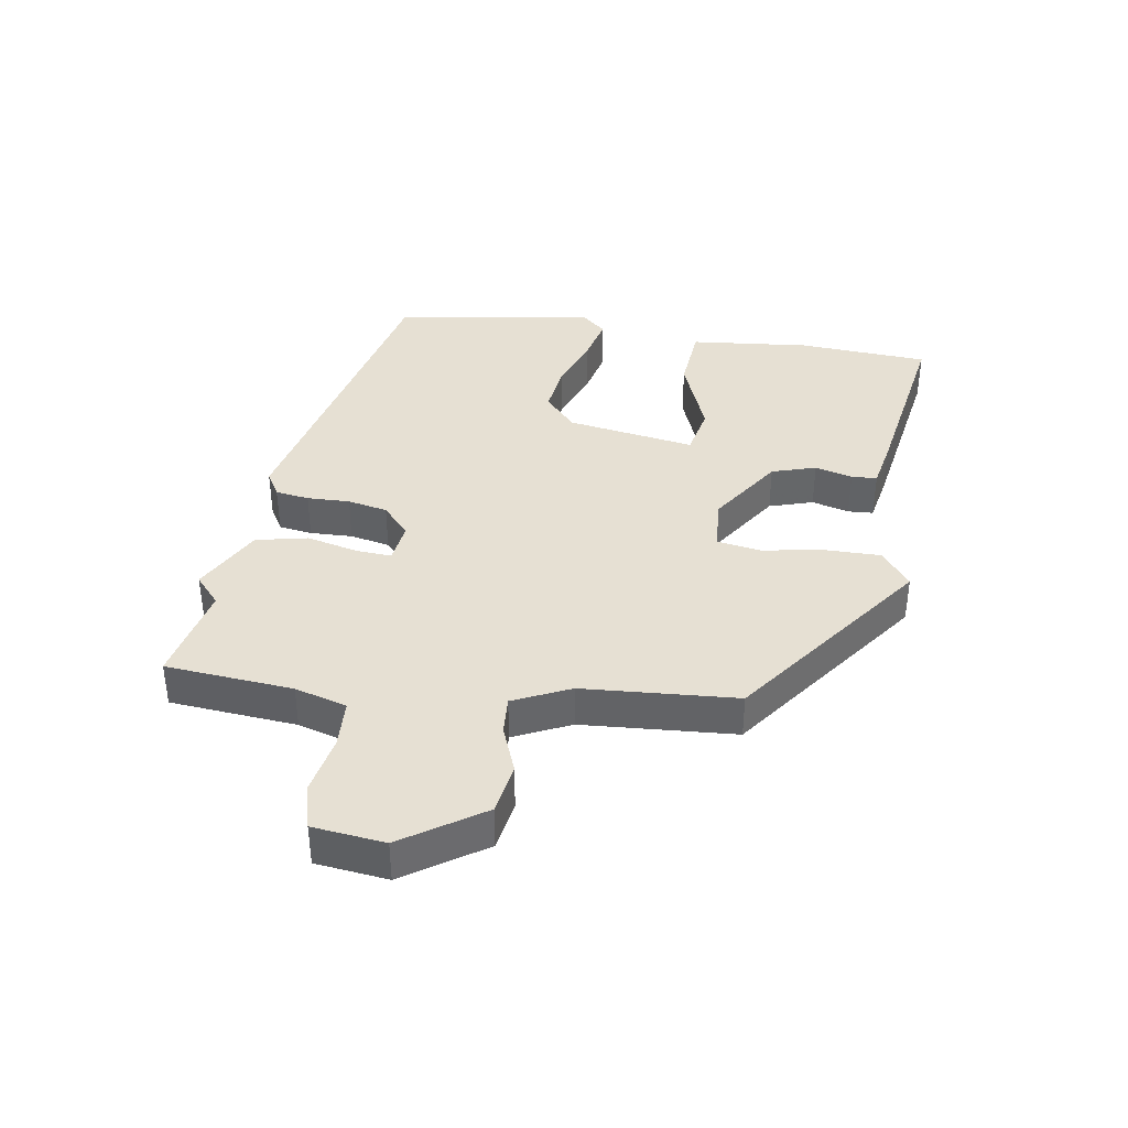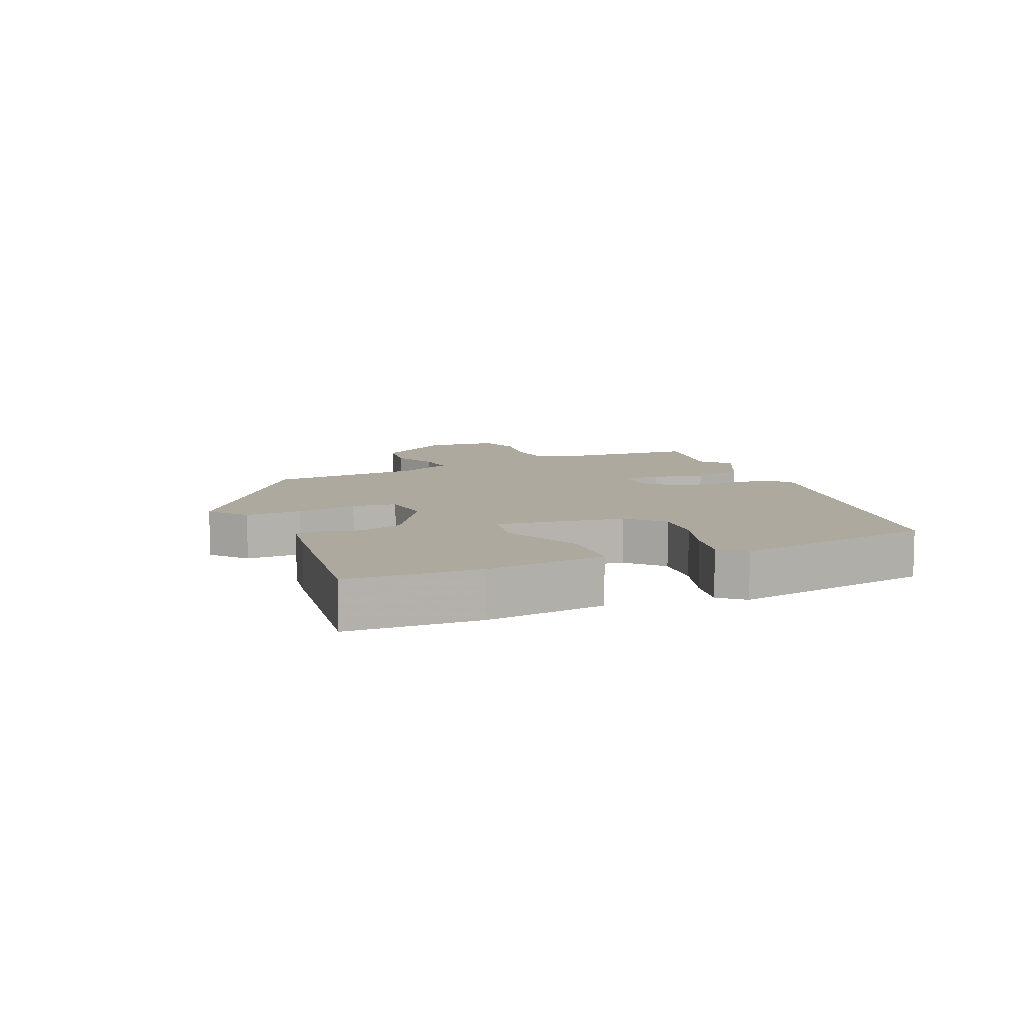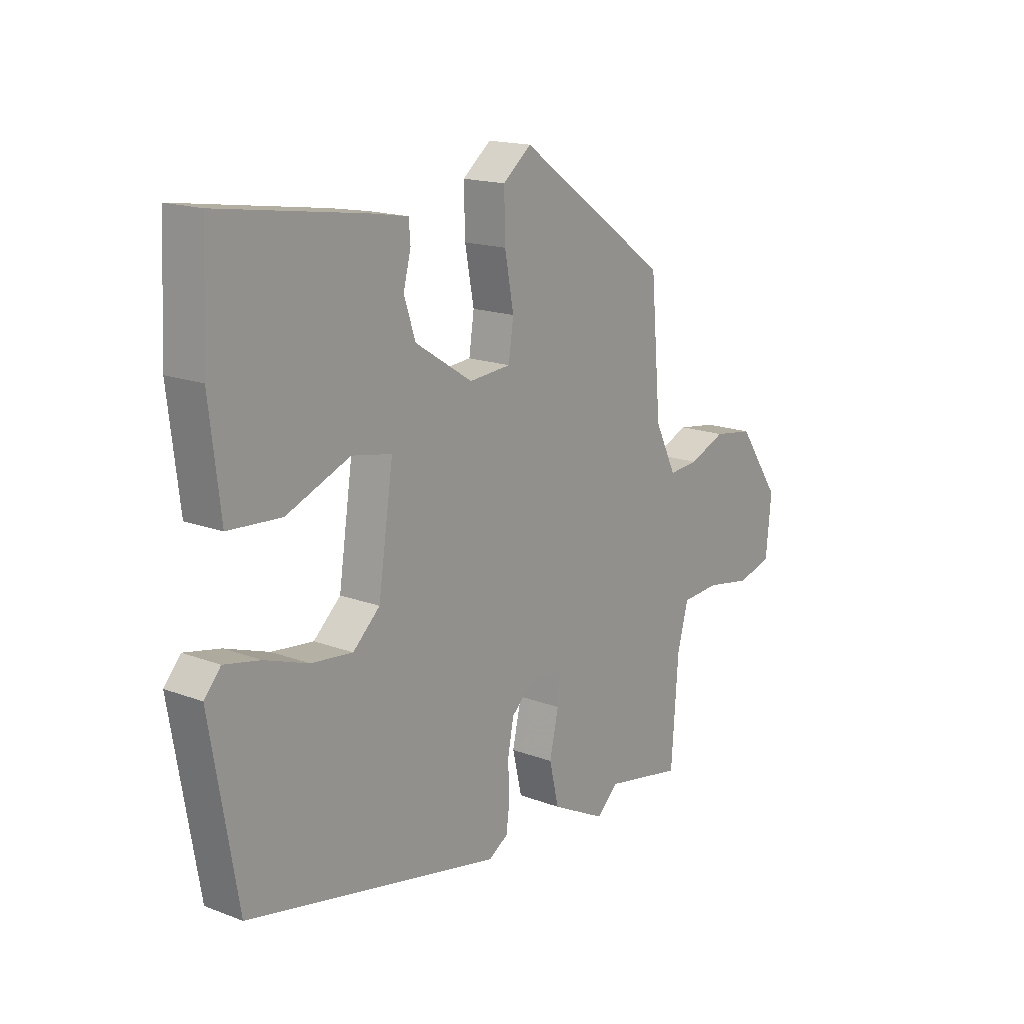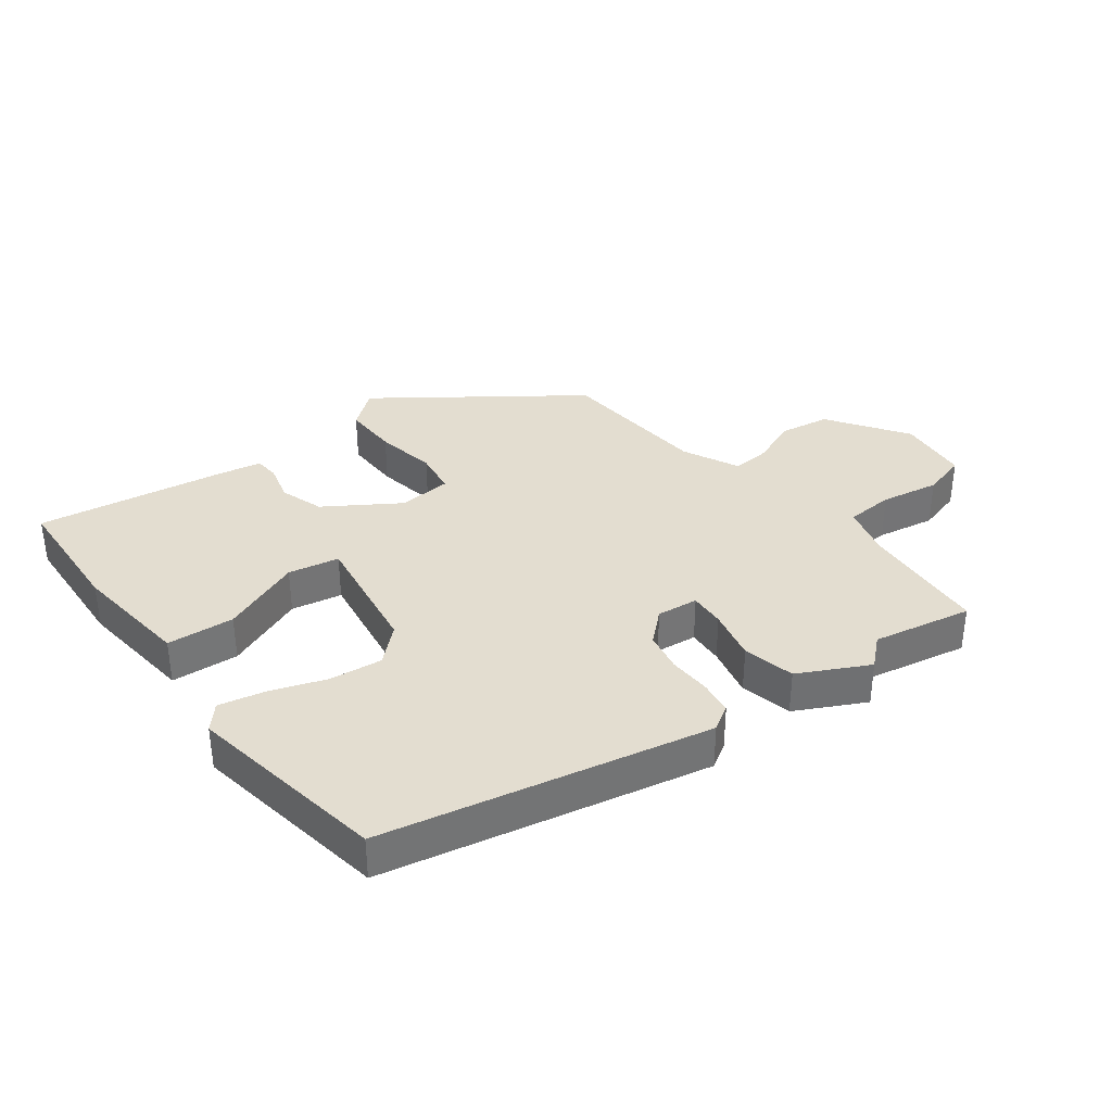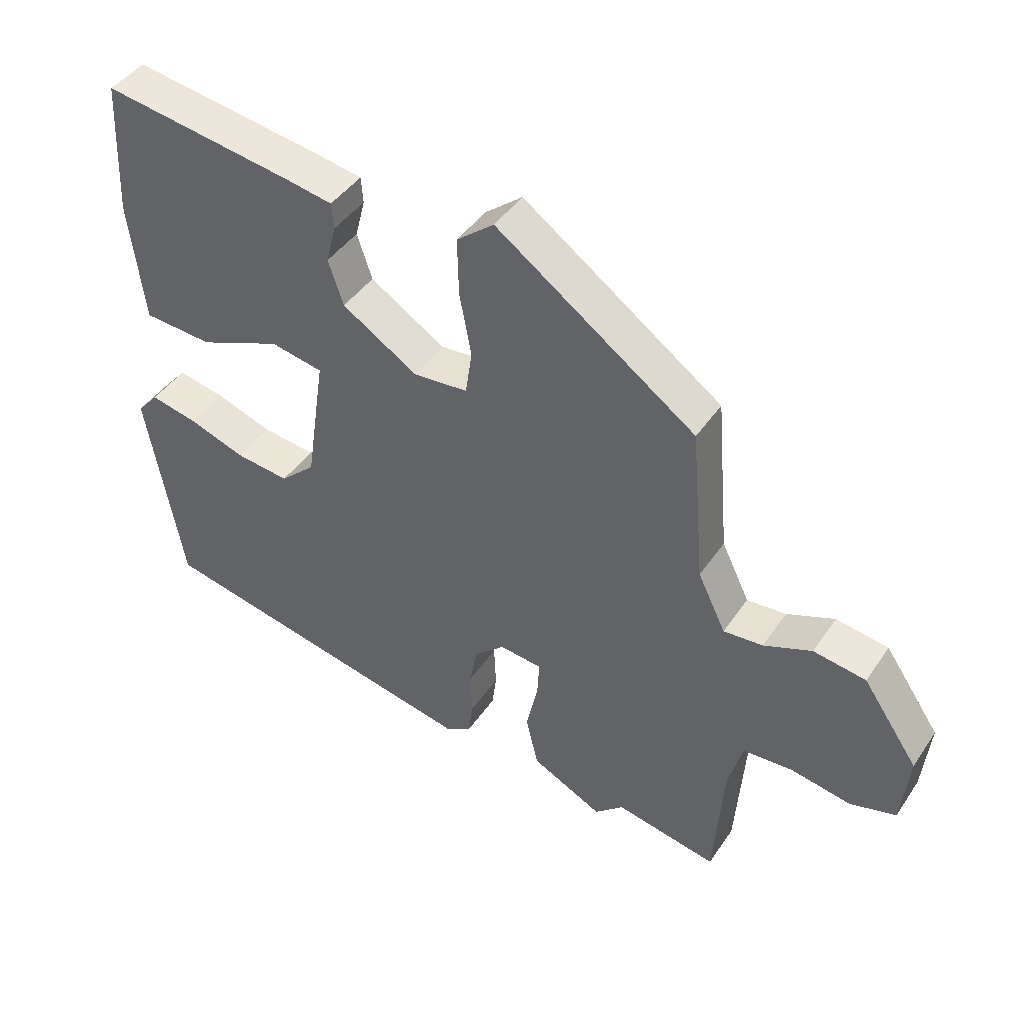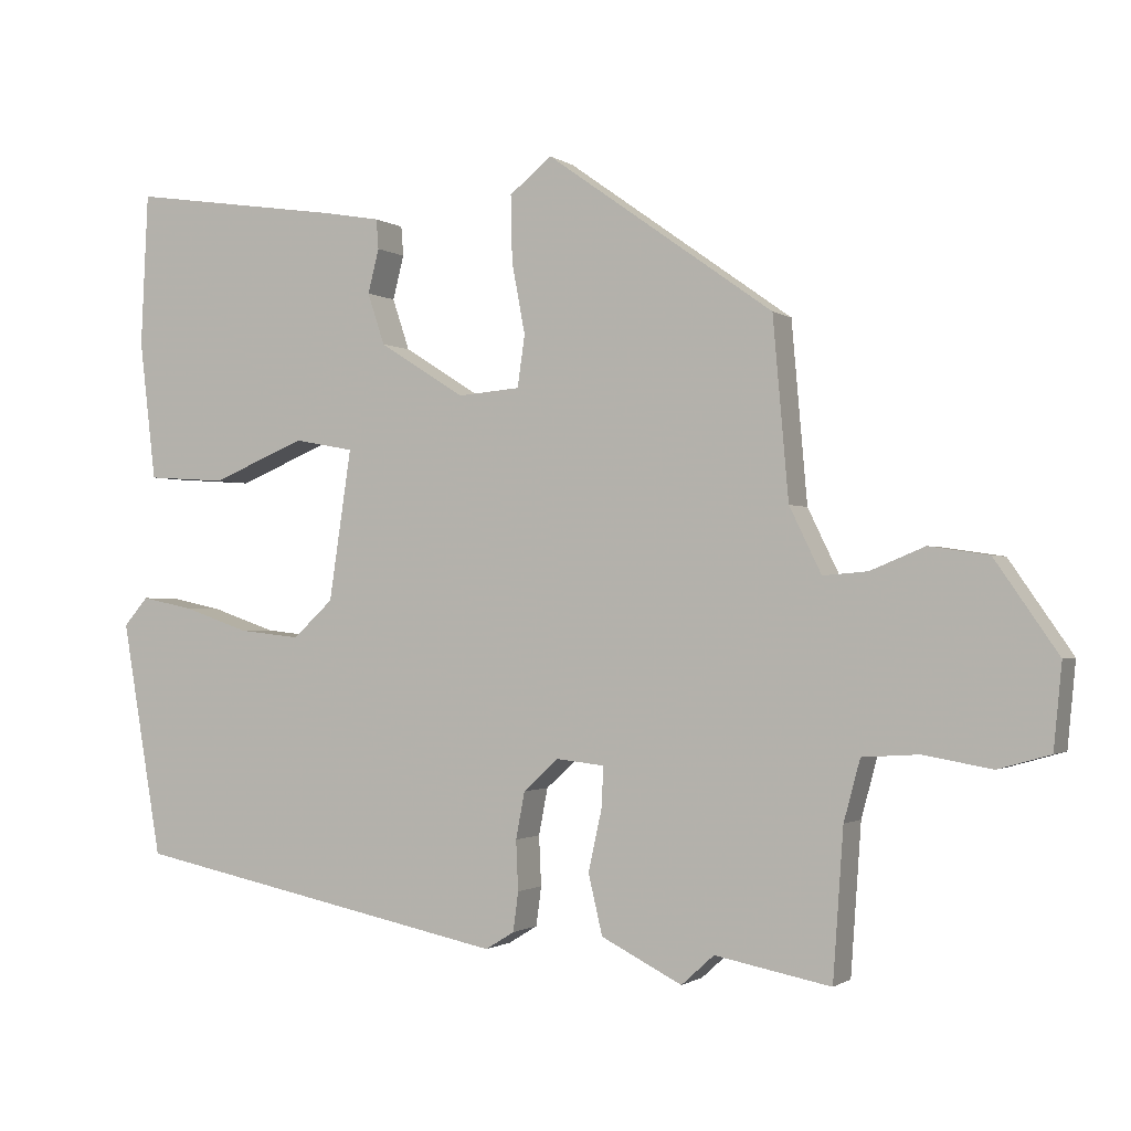
<metadata>
{"format":"obj","ext":"obj","renderer":"f3d","projection":"perspective","resolution":1024,"background":"white","views":[{"elev":38.5,"azim":-80.0,"up":"+Y"},{"elev":9.0,"azim":66.5,"up":"+Y"},{"elev":16.6,"azim":127.7,"up":"+Z"},{"elev":35.6,"azim":143.1,"up":"+Y"},{"elev":43.6,"azim":-148.3,"up":"+Z"},{"elev":-1.1,"azim":-155.3,"up":"+Z"}]}
</metadata>
<code>
v -0.367 0.07 -0.474
v -0.523 0.07 -0.504
v -0.537 0.07 -0.304
v -0.559 0.07 -0.222
v -0.635 0.07 -0.217
v -0.727 0.07 -0.233
v -0.797 0.07 -0.213
v -0.808 0.07 -0.1
v -0.723 0.07 0.023
v -0.643 0.07 0.035
v -0.57 0.07 0.005
v -0.51 0.07 0
v -0.467 0.07 0.088
v -0.446 0.07 0.329
v -0.141 0.07 0.546
v -0.084 0.07 0.5
v -0.086 0.07 0.412
v -0.104 0.07 0.316
v -0.094 0.07 0.247
v -0.01 0.07 0.24
v 0.105 0.07 0.313
v 0.128 0.07 0.382
v 0.113 0.07 0.441
v 0.116 0.07 0.481
v 0.19 0.07 0.494
v 0.481 0.07 0.537
v 0.491 0.07 0.331
v 0.469 0.07 0.143
v 0.363 0.07 0.136
v 0.236 0.07 0.188
v 0.156 0.07 0.173
v 0.186 0.07 -0.029
v 0.24 0.07 -0.079
v 0.323 0.07 -0.07
v 0.41 0.07 -0.04
v 0.482 0.07 -0.025
v 0.515 0.07 -0.063
v 0.461 0.07 -0.38
v -0.049 0.07 -0.484
v -0.088 0.07 -0.46
v -0.095 0.07 -0.407
v -0.092 0.07 -0.34
v -0.104 0.07 -0.277
v -0.151 0.07 -0.234
v -0.216 0.07 -0.241
v -0.213 0.07 -0.297
v -0.195 0.07 -0.378
v -0.214 0.07 -0.459
v -0.323 0.07 -0.514
v -0.367 0 -0.474
v -0.523 0 -0.504
v -0.537 0 -0.304
v -0.559 0 -0.222
v -0.635 0 -0.217
v -0.727 0 -0.233
v -0.797 0 -0.213
v -0.808 0 -0.1
v -0.723 0 0.023
v -0.643 0 0.035
v -0.57 0 0.005
v -0.51 0 0
v -0.467 0 0.088
v -0.446 0 0.329
v -0.141 0 0.546
v -0.084 0 0.5
v -0.086 0 0.412
v -0.104 0 0.316
v -0.094 0 0.247
v -0.01 0 0.24
v 0.105 0 0.313
v 0.128 0 0.382
v 0.113 0 0.441
v 0.116 0 0.481
v 0.19 0 0.494
v 0.481 0 0.537
v 0.491 0 0.331
v 0.469 0 0.143
v 0.363 0 0.136
v 0.236 0 0.188
v 0.156 0 0.173
v 0.186 0 -0.029
v 0.24 0 -0.079
v 0.323 0 -0.07
v 0.41 0 -0.04
v 0.482 0 -0.025
v 0.515 0 -0.063
v 0.461 0 -0.38
v -0.049 0 -0.484
v -0.088 0 -0.46
v -0.095 0 -0.407
v -0.092 0 -0.34
v -0.104 0 -0.277
v -0.151 0 -0.234
v -0.216 0 -0.241
v -0.213 0 -0.297
v -0.195 0 -0.378
v -0.214 0 -0.459
v -0.323 0 -0.514
f 48 49 1
f 47 48 1
f 46 47 1
f 1 2 3
f 46 1 3
f 45 46 3
f 40 41 42
f 39 40 42
f 38 39 42
f 37 38 42
f 36 37 42
f 35 36 42
f 34 35 42
f 33 34 42 43
f 32 33 43 44
f 28 29 30
f 27 28 30
f 26 27 30
f 25 26 30
f 24 25 30
f 23 24 30
f 22 23 30
f 21 22 30 31
f 32 44 45
f 31 32 45
f 21 31 45
f 20 21 45
f 16 17 18
f 15 16 18
f 14 15 18
f 13 14 18
f 12 13 18 19
f 9 10 11
f 8 9 11
f 7 8 11
f 6 7 11
f 5 6 11
f 4 5 11 12
f 19 20 45
f 12 19 45
f 4 12 45
f 3 4 45
f 50 98 97
f 50 97 96
f 50 96 95
f 52 51 50
f 52 50 95
f 52 95 94
f 91 90 89
f 91 89 88
f 91 88 87
f 91 87 86
f 91 86 85
f 91 85 84
f 91 84 83
f 92 91 83 82
f 93 92 82 81
f 79 78 77
f 79 77 76
f 79 76 75
f 79 75 74
f 79 74 73
f 79 73 72
f 79 72 71
f 80 79 71 70
f 94 93 81
f 94 81 80
f 94 80 70
f 94 70 69
f 67 66 65
f 67 65 64
f 67 64 63
f 67 63 62
f 68 67 62 61
f 60 59 58
f 60 58 57
f 60 57 56
f 60 56 55
f 60 55 54
f 61 60 54 53
f 94 69 68
f 94 68 61
f 94 61 53
f 94 53 52
f 1 50 51 2
f 2 51 52 3
f 3 52 53 4
f 4 53 54 5
f 5 54 55 6
f 6 55 56 7
f 7 56 57 8
f 8 57 58 9
f 9 58 59 10
f 10 59 60 11
f 11 60 61 12
f 12 61 62 13
f 13 62 63 14
f 14 63 64 15
f 15 64 65 16
f 16 65 66 17
f 17 66 67 18
f 18 67 68 19
f 19 68 69 20
f 20 69 70 21
f 21 70 71 22
f 22 71 72 23
f 23 72 73 24
f 24 73 74 25
f 25 74 75 26
f 26 75 76 27
f 27 76 77 28
f 28 77 78 29
f 29 78 79 30
f 30 79 80 31
f 31 80 81 32
f 32 81 82 33
f 33 82 83 34
f 34 83 84 35
f 35 84 85 36
f 36 85 86 37
f 37 86 87 38
f 38 87 88 39
f 39 88 89 40
f 40 89 90 41
f 41 90 91 42
f 42 91 92 43
f 43 92 93 44
f 44 93 94 45
f 45 94 95 46
f 46 95 96 47
f 47 96 97 48
f 48 97 98 49
f 49 98 50 1

</code>
